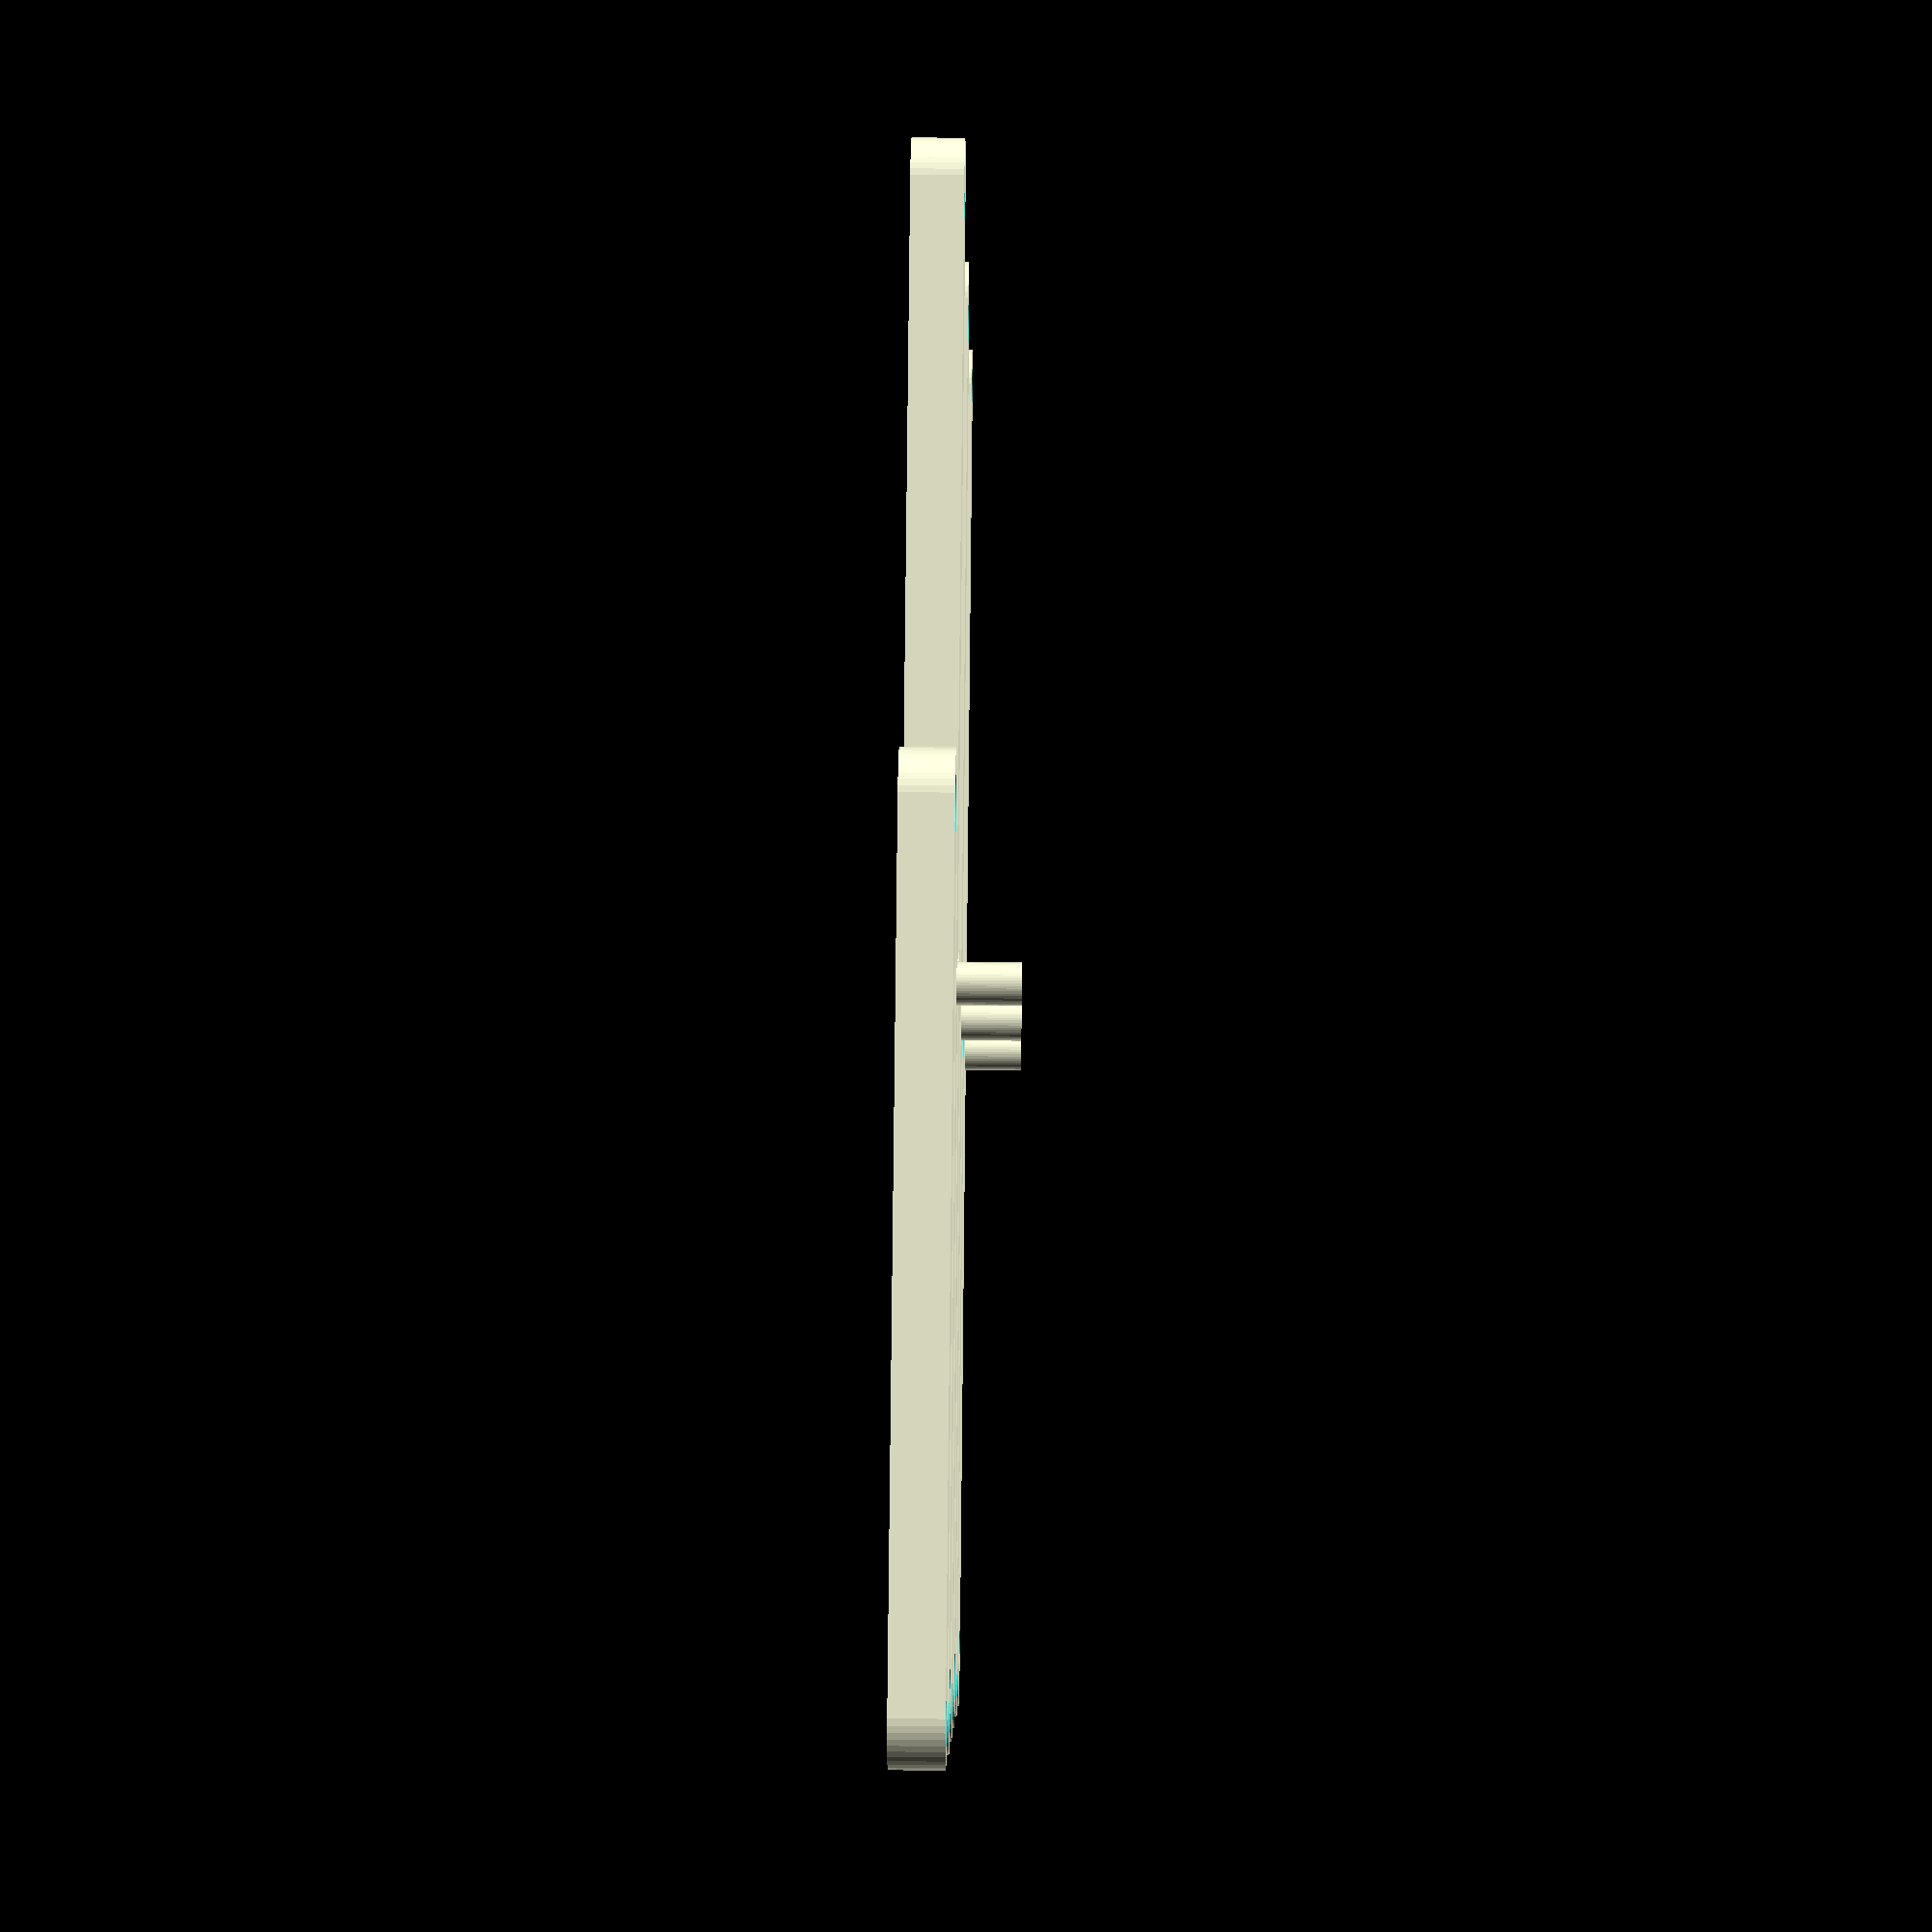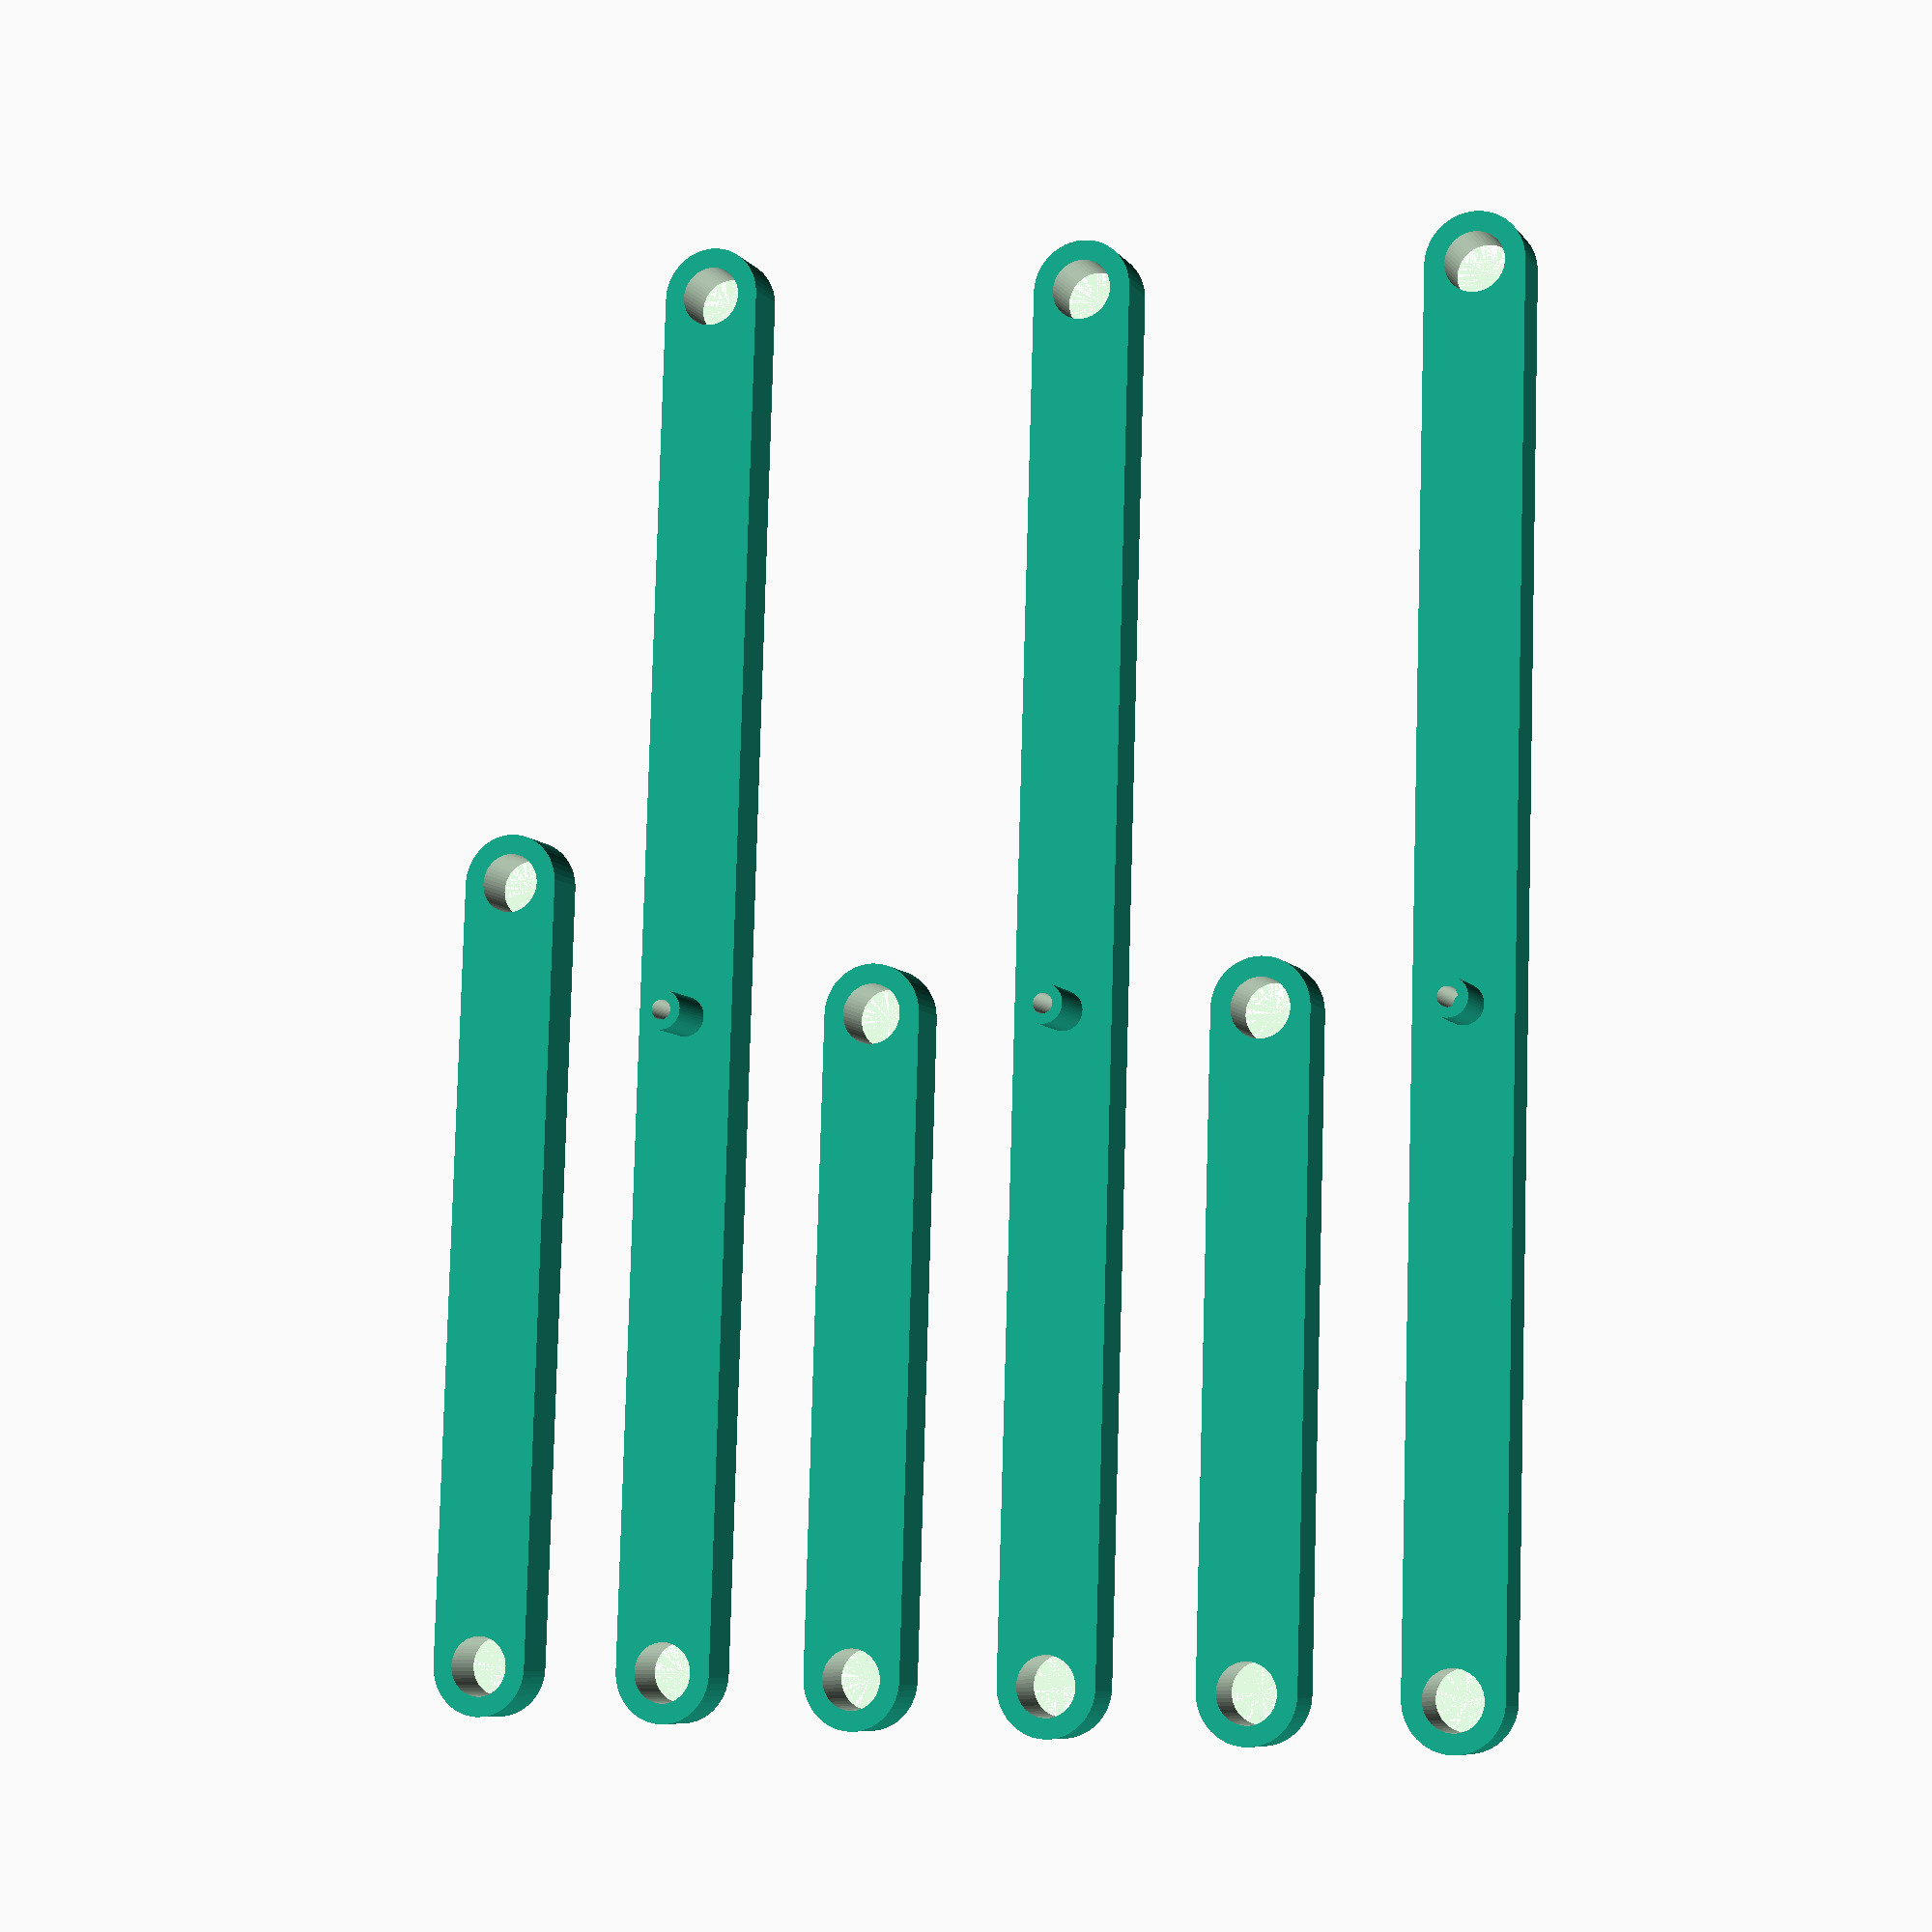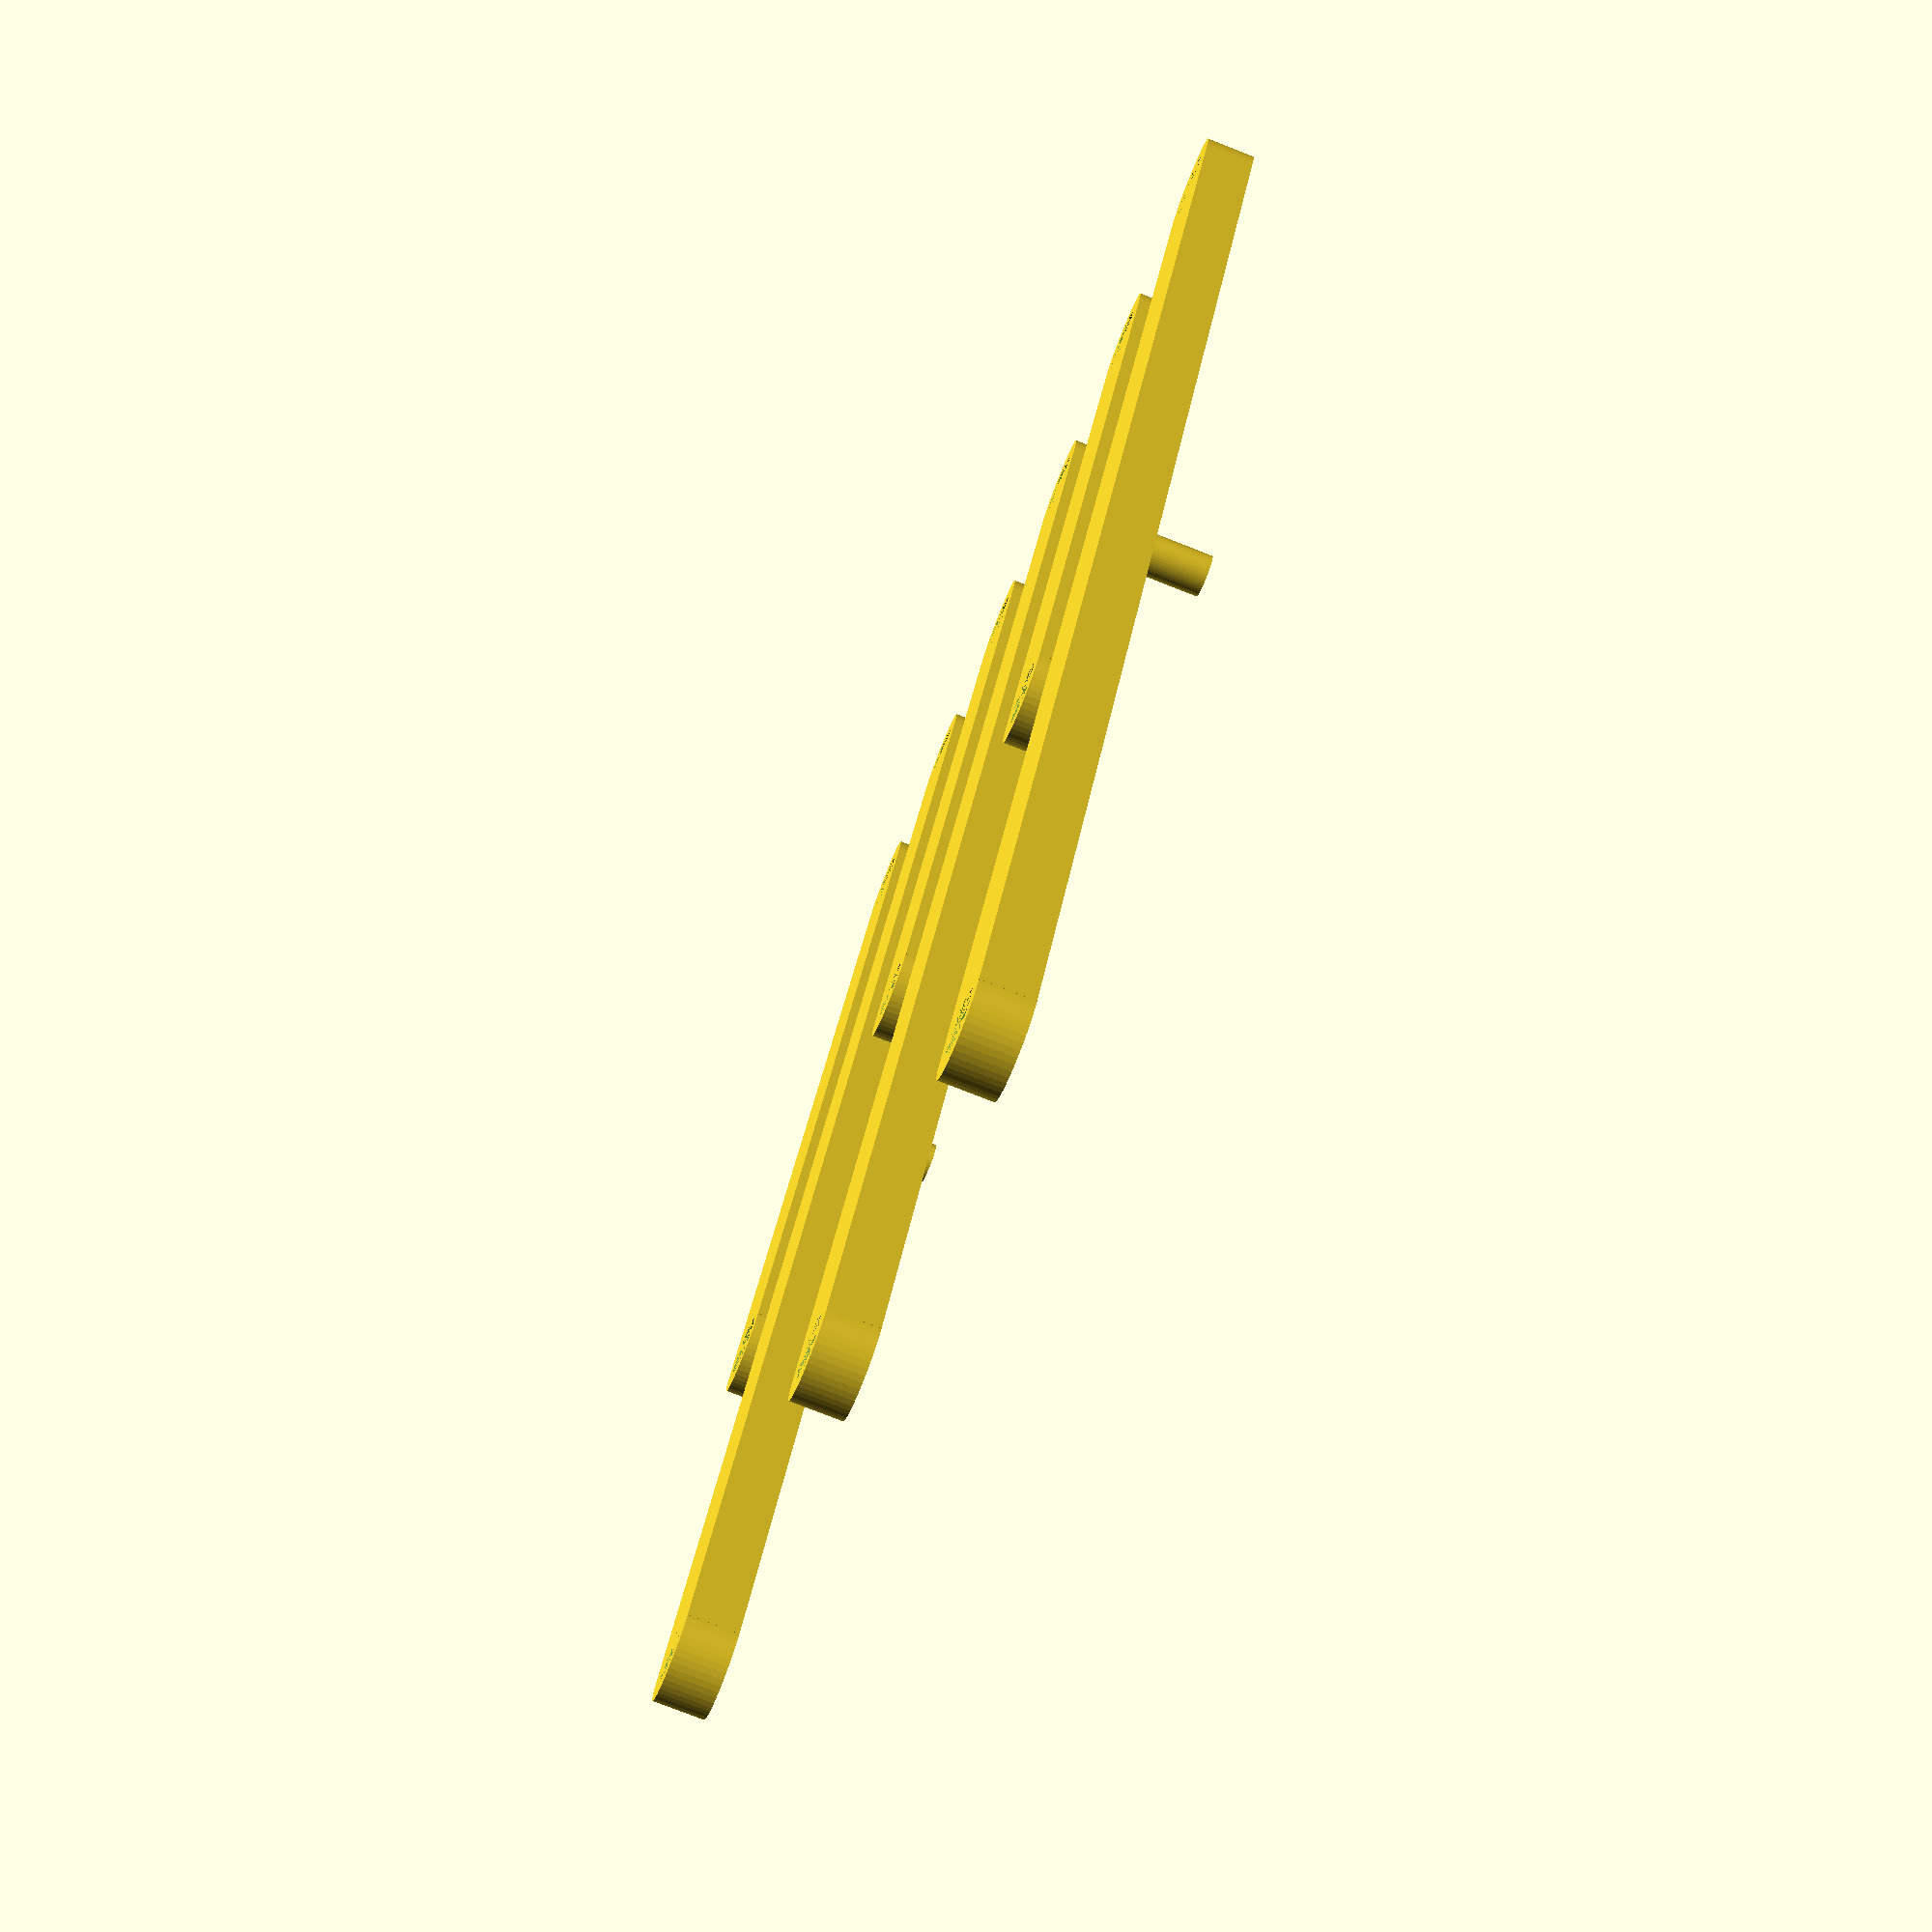
<openscad>
$fn=50;

module wand(length, len_to_hole=-1) {
    actual_len = length+5;
    
    difference() {
        union() {
            translate([actual_len/2, 0, 2.5])
            cube([actual_len, 10, 5], true);
            
            cylinder(h=5, r=5);
            
            translate([actual_len, 0, 0])
            cylinder(h=5, r=5);
            
            if (len_to_hole >= 0) {
                translate([len_to_hole+5, 0, 0])
                difference() {
                    cylinder(h=11, r=2);
                    
                    translate([0, 0, 3])
                    cylinder(h=10, r=1);
                }
            }
        }
        
        translate([0, 0, 0])
        cylinder(h=10, r=3);
        
        translate([actual_len, 0, 0])
        cylinder(h=10, r=3);
    }
}

module full_leg_wand() {
    wand(length=132, len_to_hole=60);

    translate([0, 20, 0])
    wand(length=60);
}

module body_wand() {
    wand(length=134, len_to_hole=60);
    
    translate([0, 20, 0])
    wand(length=74);
}


full_leg_wand();

translate([0, 40, 0])
full_leg_wand();

translate([0, 80, 0])
body_wand();

</openscad>
<views>
elev=139.8 azim=135.7 roll=269.2 proj=p view=wireframe
elev=187.9 azim=91.7 roll=159.7 proj=p view=solid
elev=257.6 azim=242.0 roll=291.4 proj=p view=solid
</views>
